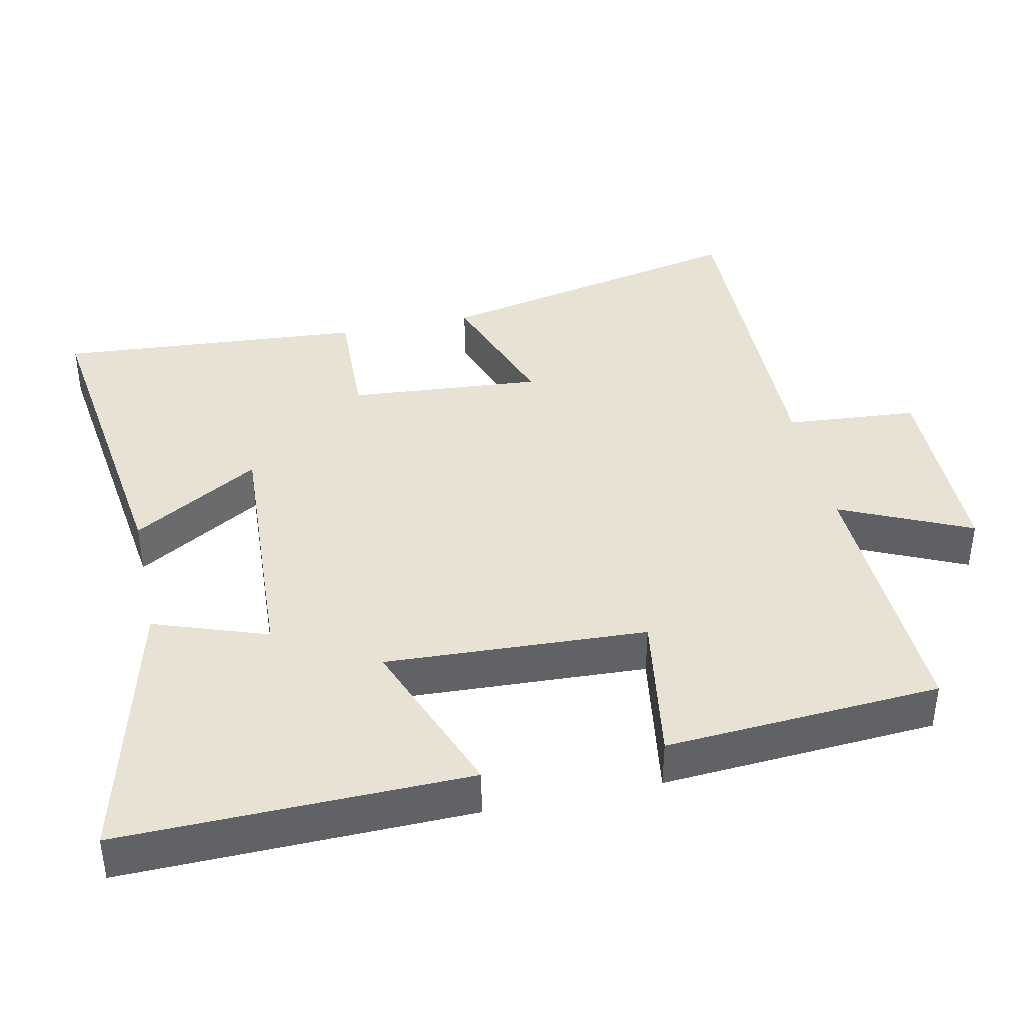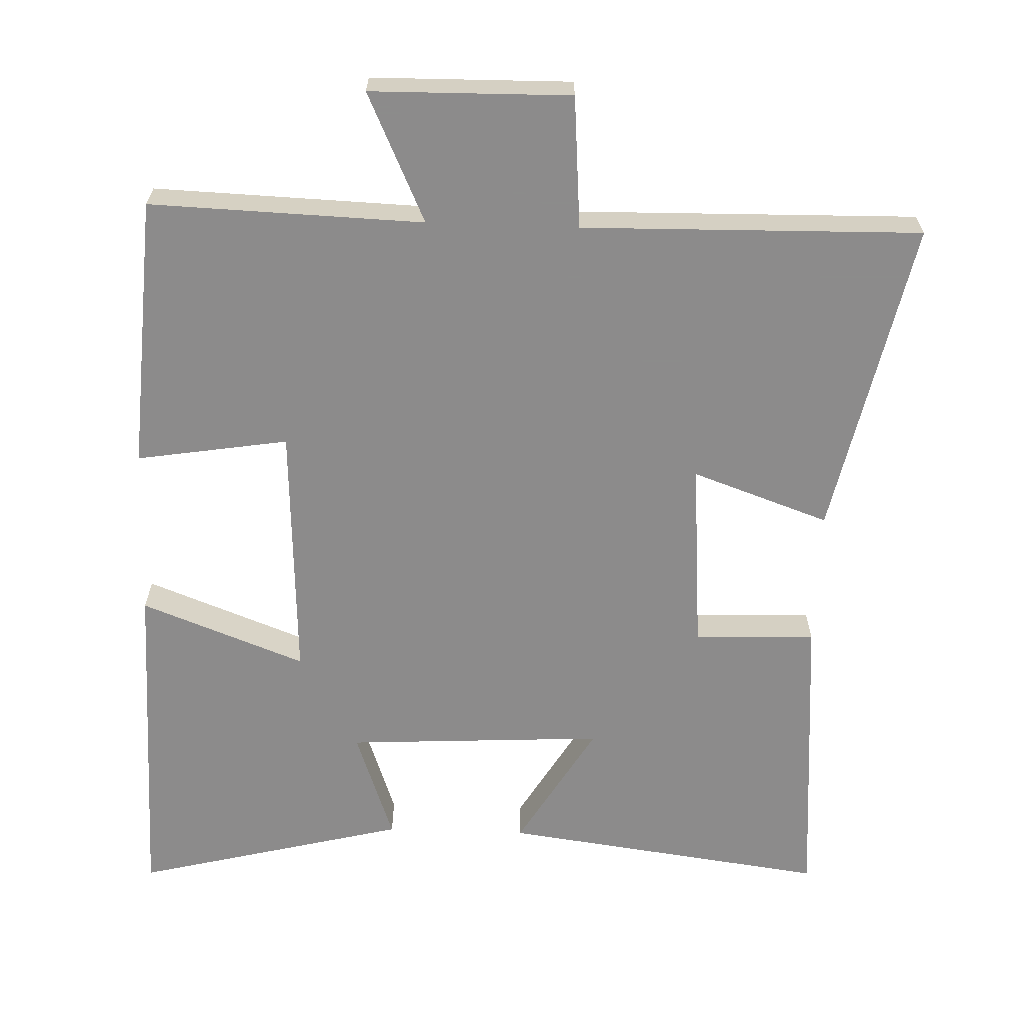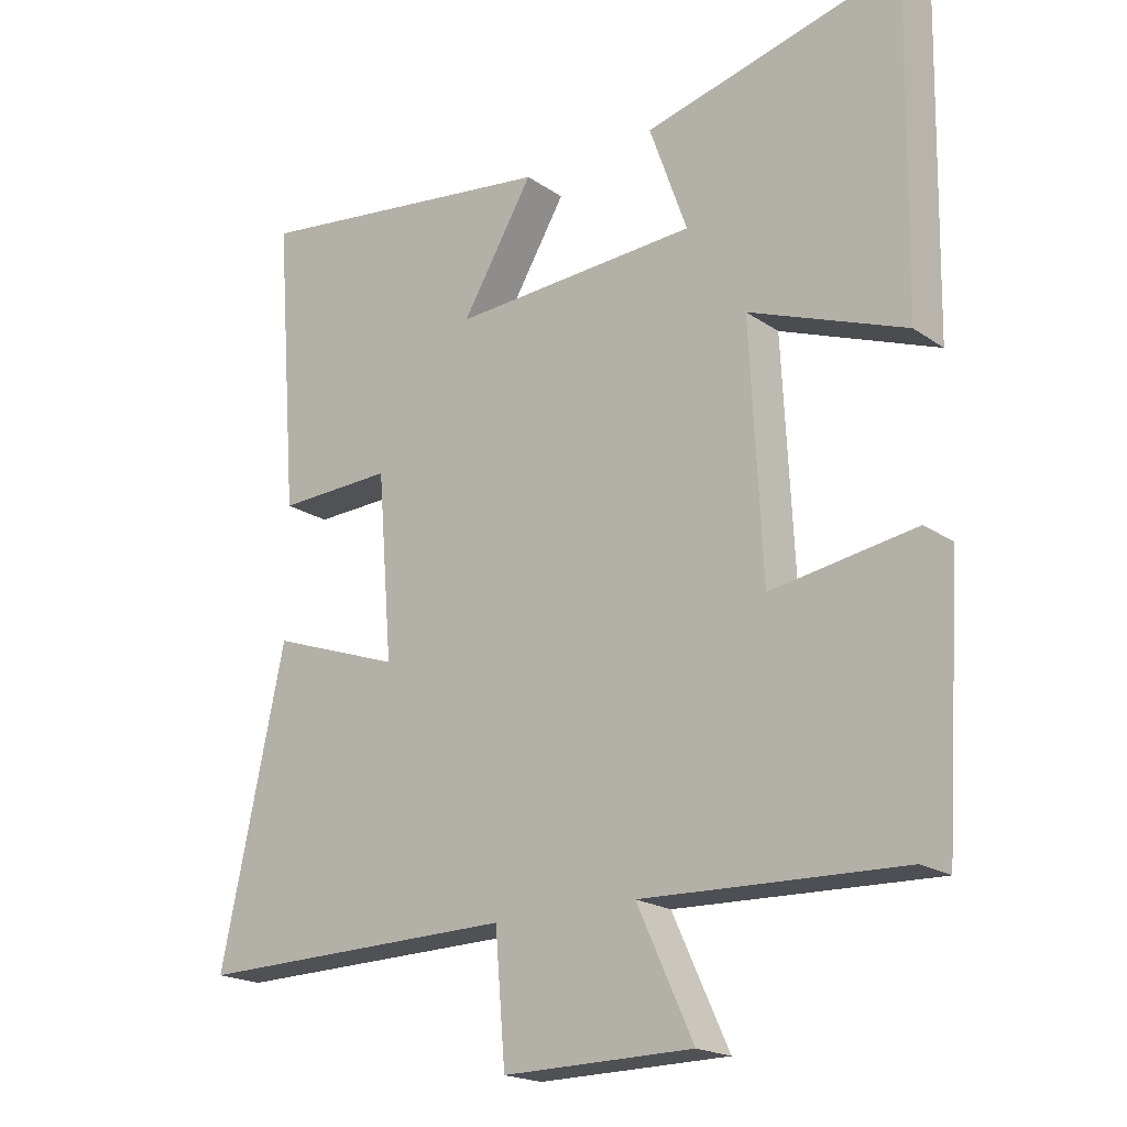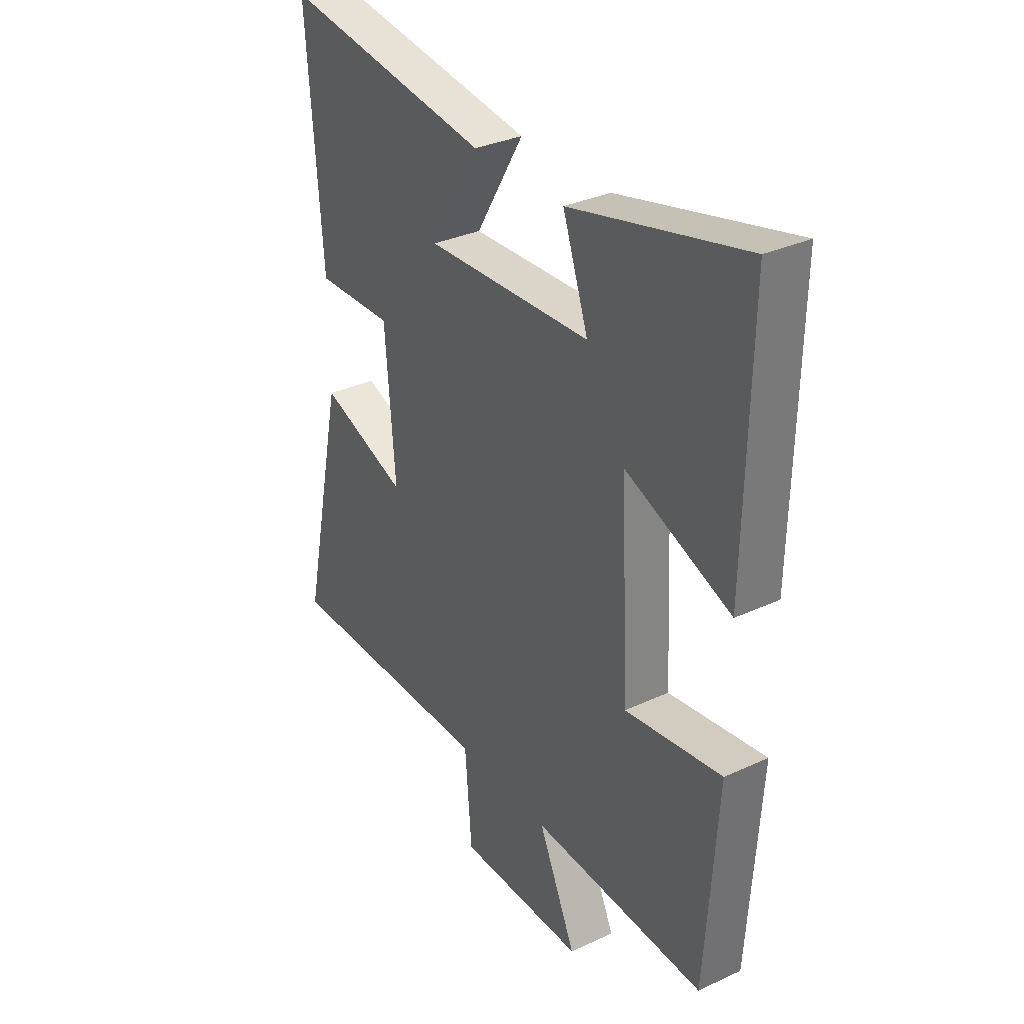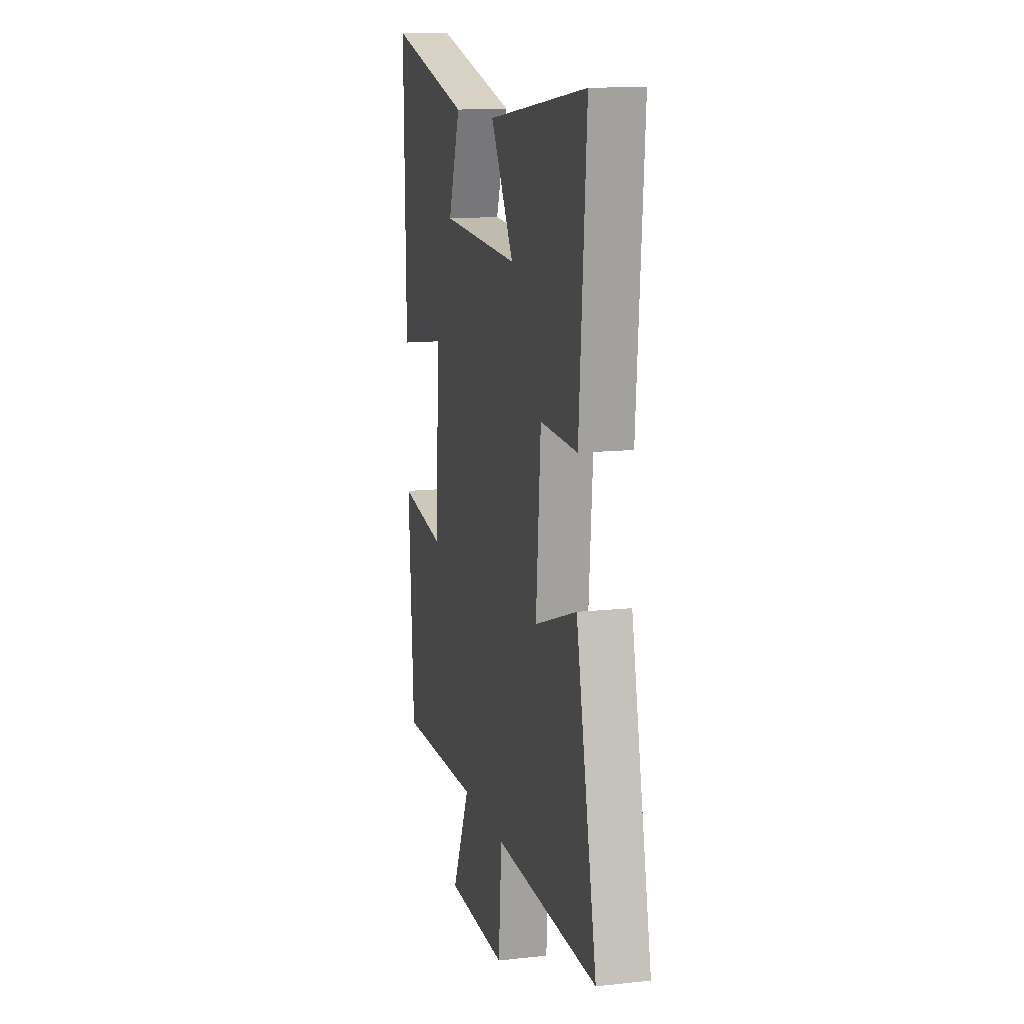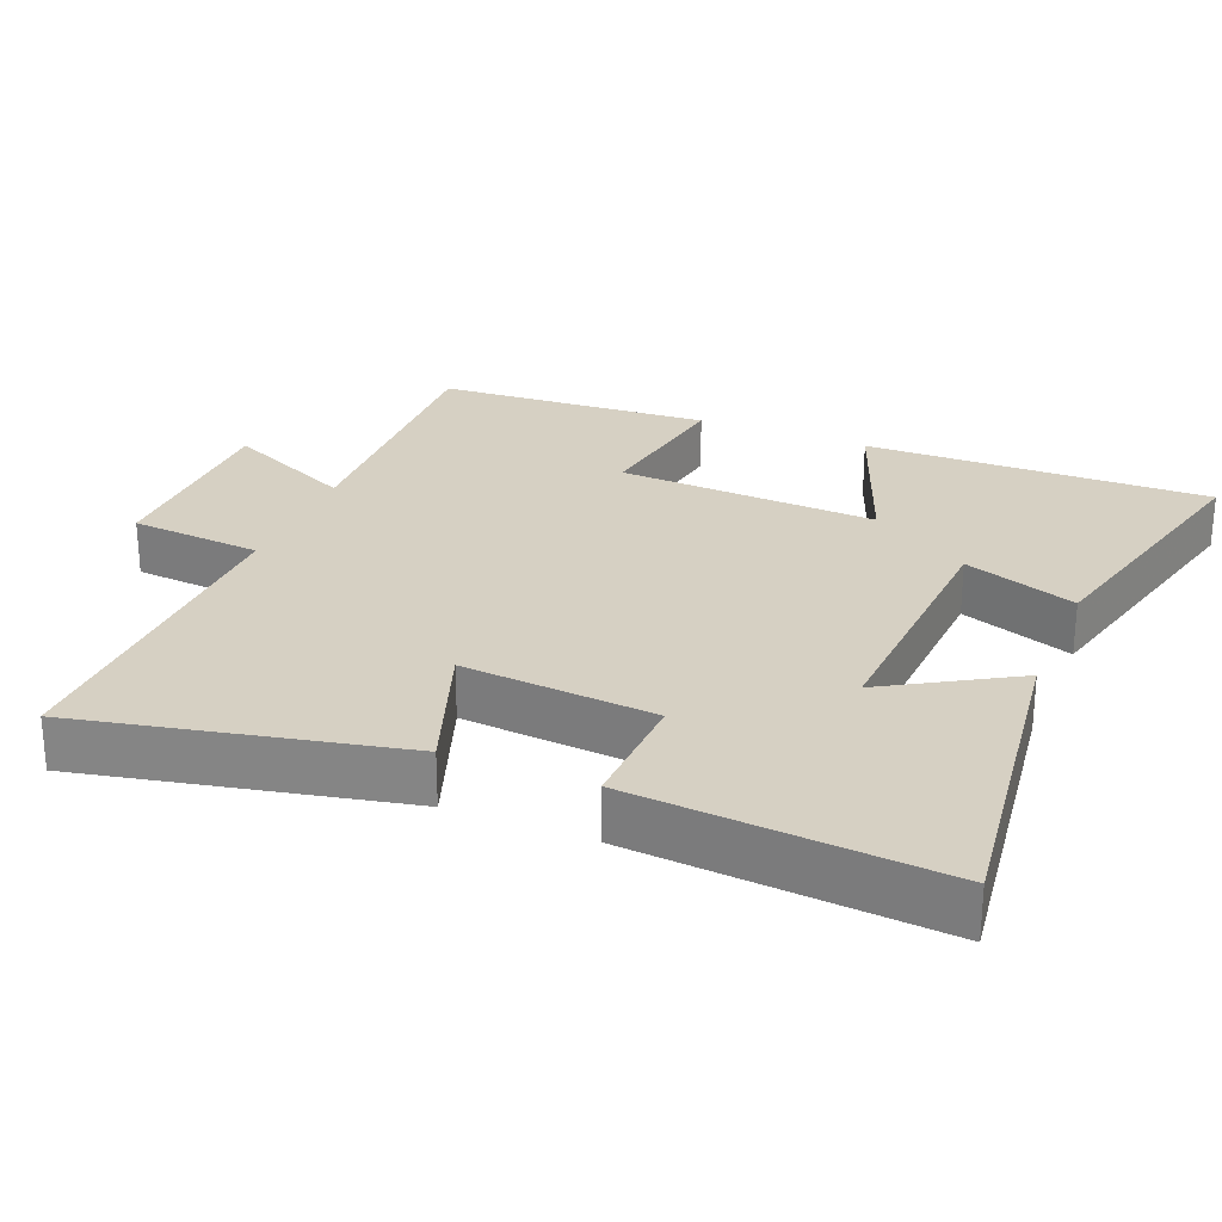
<metadata>
{"format":"obj","ext":"obj","renderer":"f3d","projection":"perspective","resolution":1024,"background":"white","views":[{"elev":39.9,"azim":77.8,"up":"+Y"},{"elev":-64.0,"azim":178.0,"up":"+Y"},{"elev":-19.6,"azim":38.6,"up":"+Z"},{"elev":32.8,"azim":57.4,"up":"+Z"},{"elev":13.0,"azim":-104.2,"up":"+Z"},{"elev":26.5,"azim":-67.7,"up":"+Y"}]}
</metadata>
<code>
v -0.595 0.07 -0.509
v -0.5 0.07 -0.064
v -0.307 0.07 -0.132
v -0.329 0.07 0.138
v -0.5 0.07 0.132
v -0.533 0.07 0.561
v -0.075 0.07 0.5
v -0.181 0.07 0.322
v 0.183 0.07 0.342
v 0.127 0.07 0.5
v 0.509 0.07 0.596
v 0.5 0.07 0.113
v 0.269 0.07 0.201
v 0.287 0.07 -0.163
v 0.5 0.07 -0.129
v 0.475 0.07 -0.513
v 0.092 0.07 -0.5
v 0.175 0.07 -0.681
v -0.105 0.07 -0.685
v -0.12 0.07 -0.5
v -0.595 0 -0.509
v -0.5 0 -0.064
v -0.307 0 -0.132
v -0.329 0 0.138
v -0.5 0 0.132
v -0.533 0 0.561
v -0.075 0 0.5
v -0.181 0 0.322
v 0.183 0 0.342
v 0.127 0 0.5
v 0.509 0 0.596
v 0.5 0 0.113
v 0.269 0 0.201
v 0.287 0 -0.163
v 0.5 0 -0.129
v 0.475 0 -0.513
v 0.092 0 -0.5
v 0.175 0 -0.681
v -0.105 0 -0.685
v -0.12 0 -0.5
f 17 18 19 20
f 14 15 16 17
f 13 14 17 20
f 11 12 13
f 10 11 13
f 9 10 13
f 8 9 13 20
f 6 7 8
f 5 6 8
f 4 5 8
f 3 4 8 20
f 1 2 3 20
f 40 39 38 37
f 37 36 35 34
f 40 37 34 33
f 33 32 31
f 33 31 30
f 33 30 29
f 40 33 29 28
f 28 27 26
f 28 26 25
f 28 25 24
f 40 28 24 23
f 40 23 22 21
f 1 21 22 2
f 2 22 23 3
f 3 23 24 4
f 4 24 25 5
f 5 25 26 6
f 6 26 27 7
f 7 27 28 8
f 8 28 29 9
f 9 29 30 10
f 10 30 31 11
f 11 31 32 12
f 12 32 33 13
f 13 33 34 14
f 14 34 35 15
f 15 35 36 16
f 16 36 37 17
f 17 37 38 18
f 18 38 39 19
f 19 39 40 20
f 20 40 21 1

</code>
